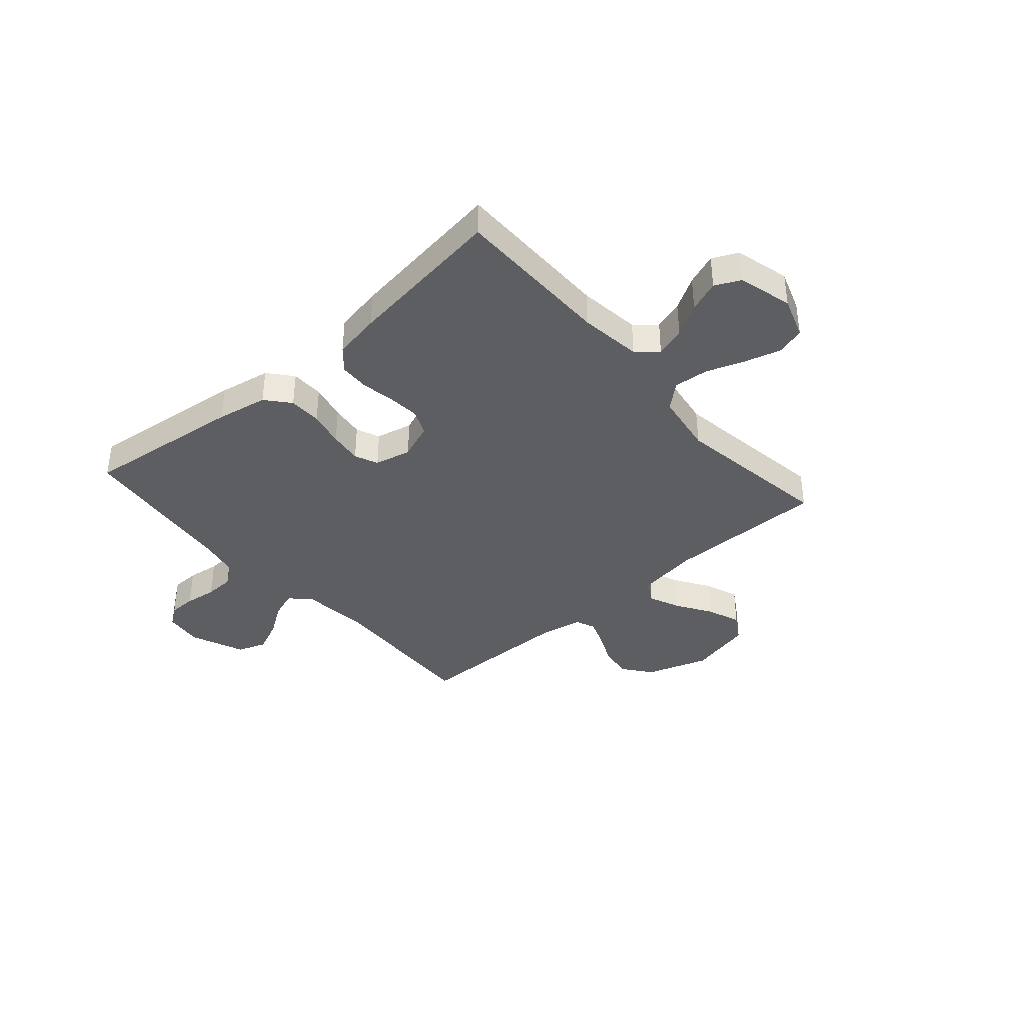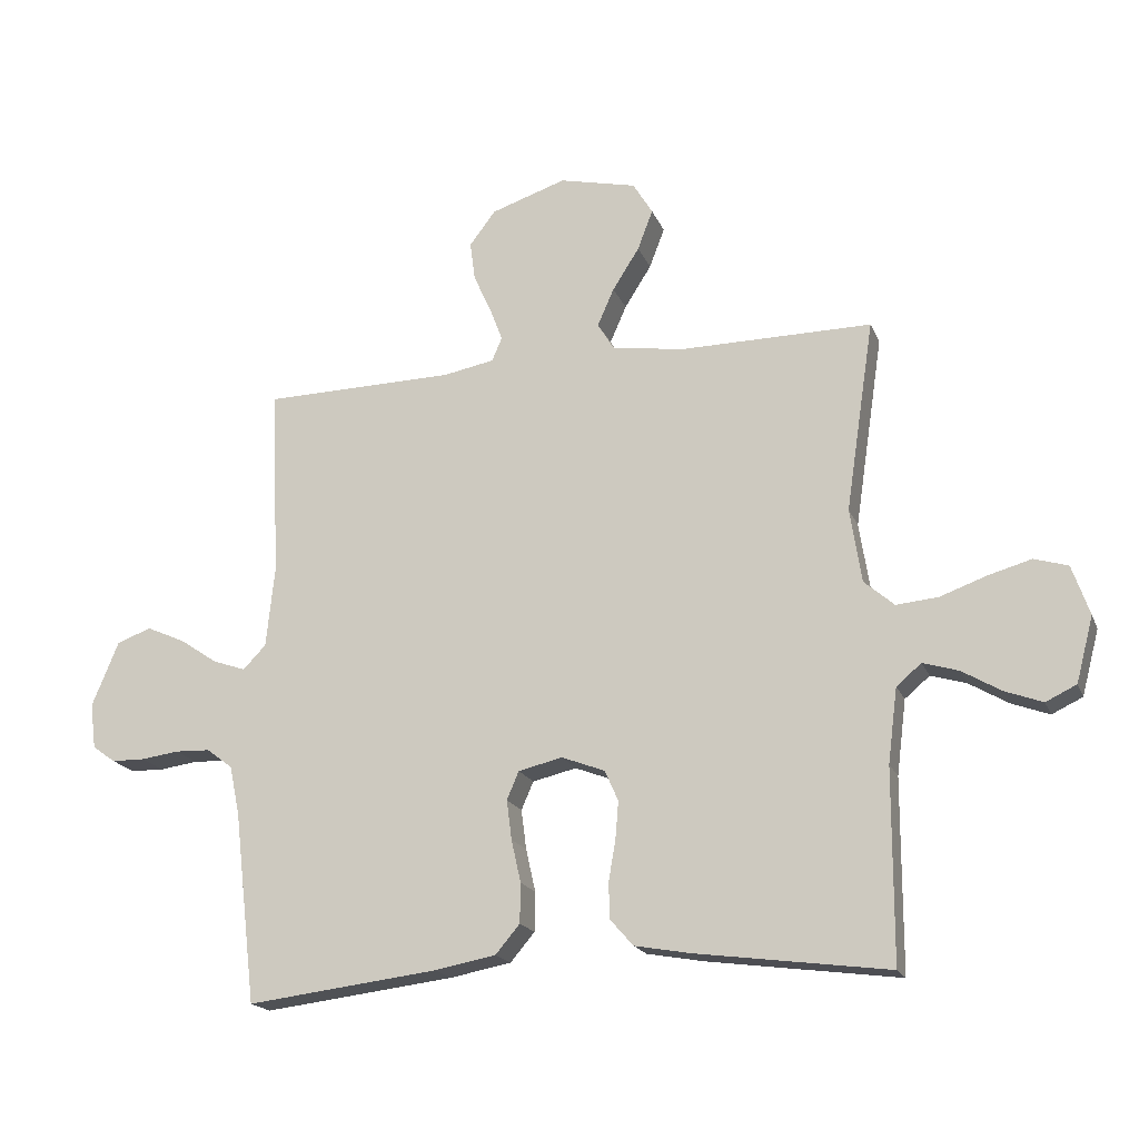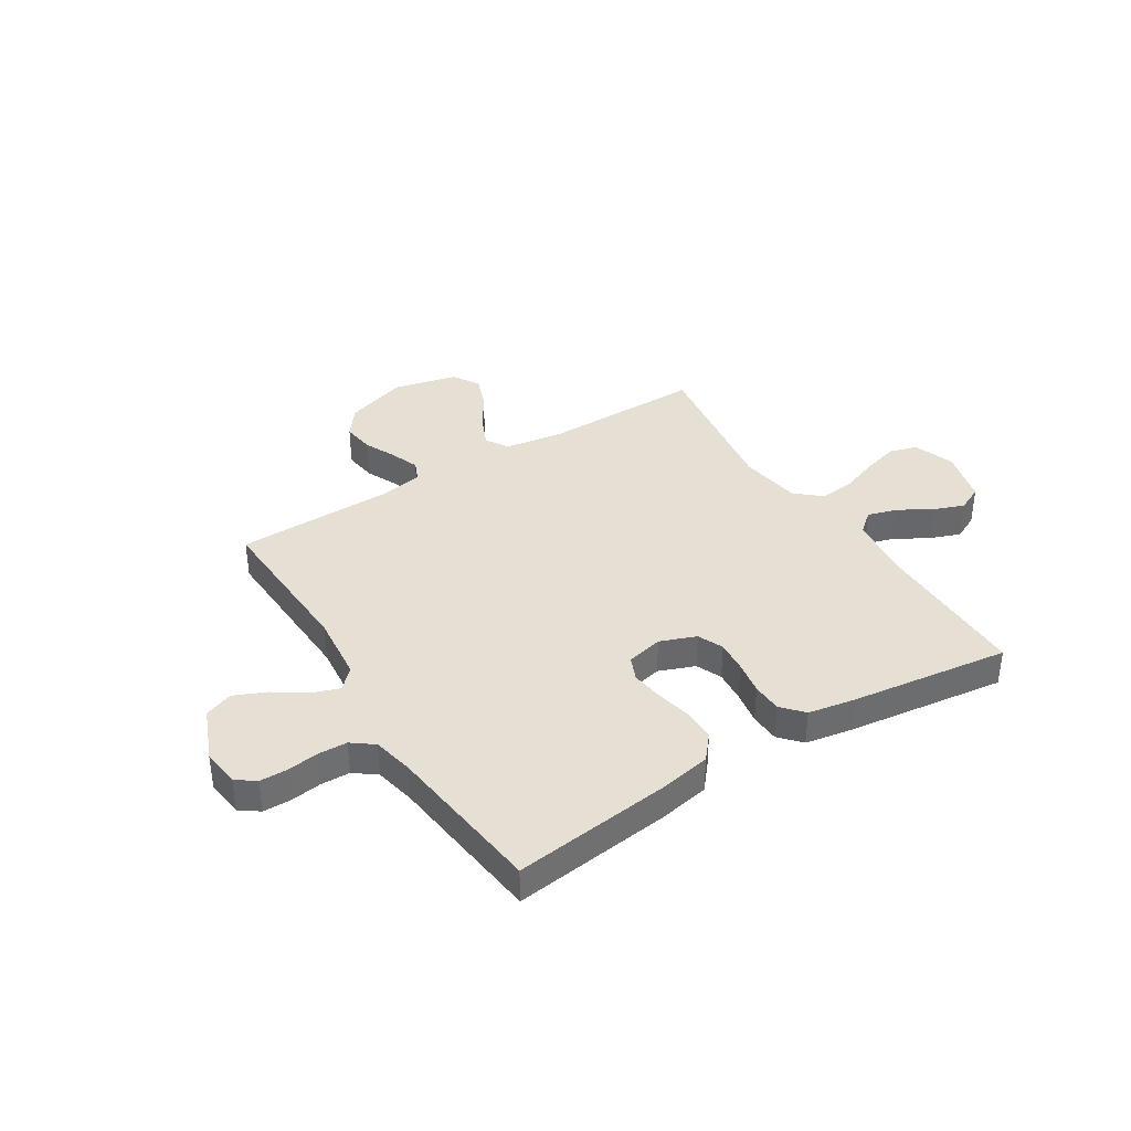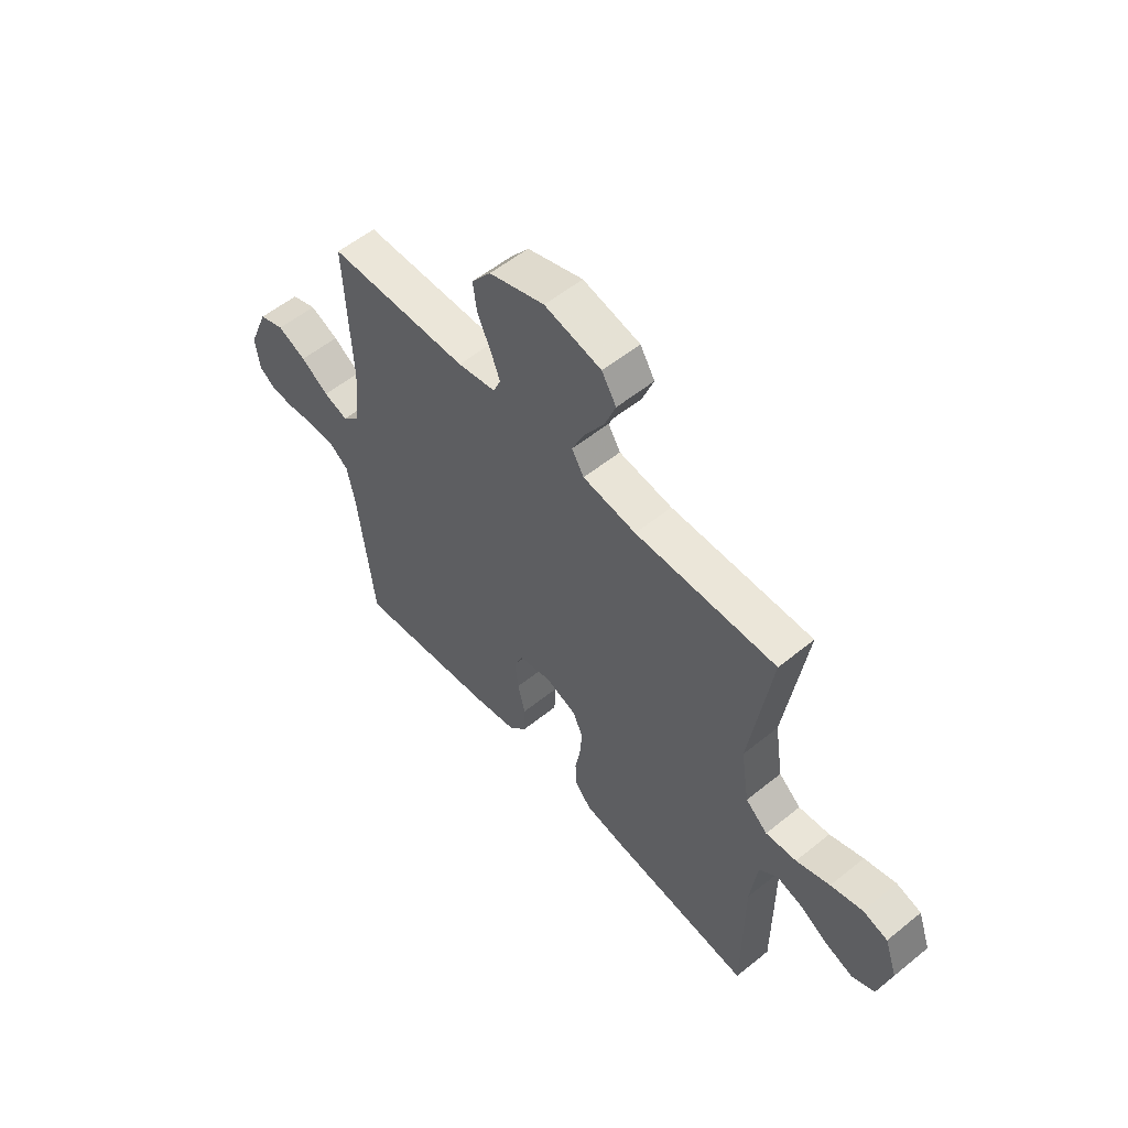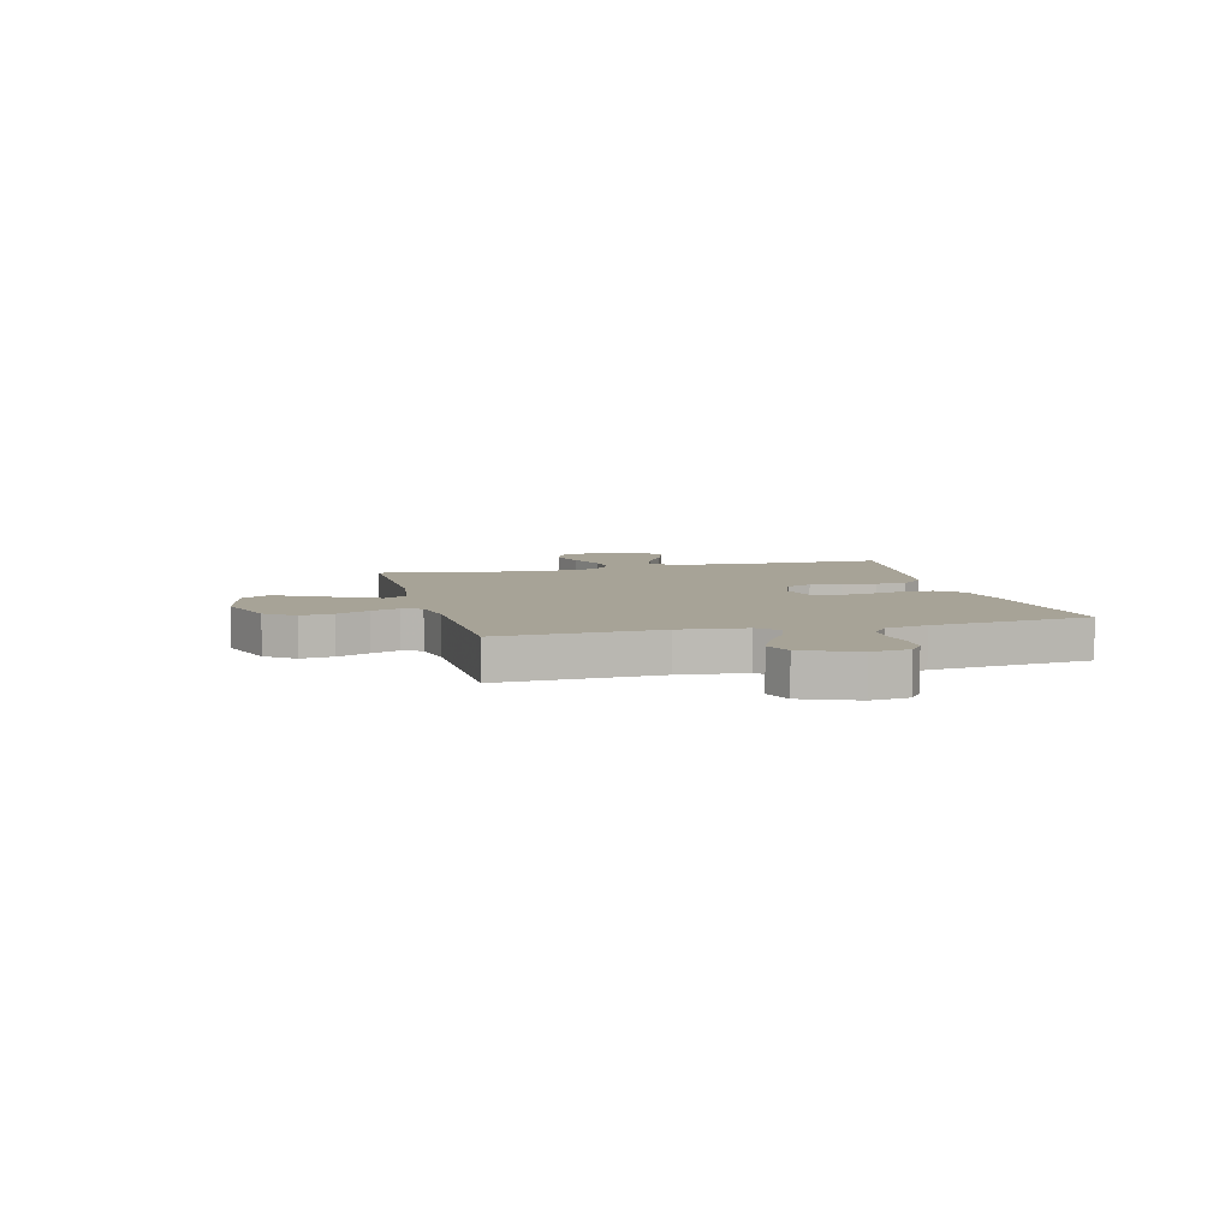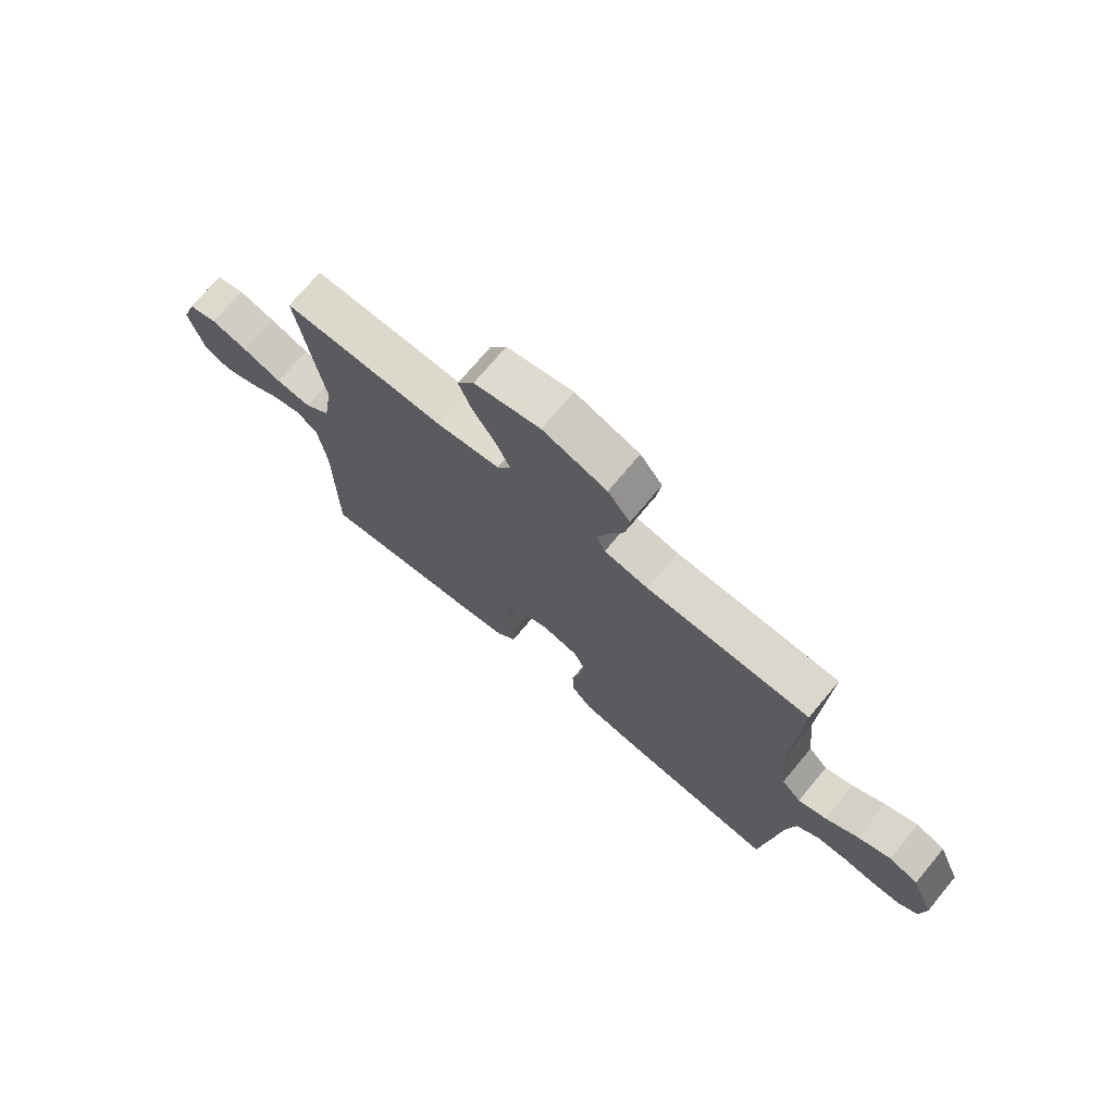
<metadata>
{"format":"obj","ext":"obj","renderer":"f3d","projection":"perspective","resolution":1024,"background":"white","views":[{"elev":-38.5,"azim":-138.9,"up":"+Y"},{"elev":-18.6,"azim":-162.4,"up":"+Z"},{"elev":37.9,"azim":147.9,"up":"+Y"},{"elev":55.8,"azim":-130.4,"up":"+Z"},{"elev":6.7,"azim":75.5,"up":"+Y"},{"elev":72.5,"azim":39.9,"up":"+Z"}]}
</metadata>
<code>
v -0.5 0.07 0.5
v -0.2 0.07 0.498
v -0.086 0.07 0.515
v -0.06 0.07 0.558
v -0.086 0.07 0.617
v -0.128 0.07 0.683
v -0.152 0.07 0.746
v -0.121 0.07 0.797
v 0 0.07 0.825
v 0.118 0.07 0.786
v 0.159 0.07 0.732
v 0.151 0.07 0.671
v 0.123 0.07 0.61
v 0.103 0.07 0.557
v 0.119 0.07 0.52
v 0.2 0.07 0.505
v 0.5 0.07 0.5
v 0.487 0.07 0.2
v 0.5 0.07 0.074
v 0.536 0.07 0.037
v 0.588 0.07 0.055
v 0.647 0.07 0.095
v 0.708 0.07 0.122
v 0.762 0.07 0.102
v 0.804 0.07 0
v 0.795 0.07 -0.071
v 0.759 0.07 -0.097
v 0.707 0.07 -0.098
v 0.647 0.07 -0.09
v 0.592 0.07 -0.092
v 0.551 0.07 -0.123
v 0.535 0.07 -0.2
v 0.5 0.07 -0.5
v 0.2 0.07 -0.464
v 0.104 0.07 -0.446
v 0.066 0.07 -0.401
v 0.065 0.07 -0.339
v 0.08 0.07 -0.272
v 0.088 0.07 -0.21
v 0.069 0.07 -0.166
v 0 0.07 -0.15
v -0.068 0.07 -0.176
v -0.089 0.07 -0.224
v -0.084 0.07 -0.284
v -0.073 0.07 -0.347
v -0.075 0.07 -0.403
v -0.111 0.07 -0.444
v -0.2 0.07 -0.46
v -0.5 0.07 -0.5
v -0.501 0.07 -0.2
v -0.516 0.07 -0.083
v -0.555 0.07 -0.05
v -0.611 0.07 -0.067
v -0.672 0.07 -0.103
v -0.731 0.07 -0.125
v -0.779 0.07 -0.102
v -0.806 0.07 0
v -0.779 0.07 0.078
v -0.726 0.07 0.094
v -0.658 0.07 0.075
v -0.586 0.07 0.049
v -0.52 0.07 0.043
v -0.473 0.07 0.084
v -0.455 0.07 0.2
v -0.5 0 0.5
v -0.2 0 0.498
v -0.086 0 0.515
v -0.06 0 0.558
v -0.086 0 0.617
v -0.128 0 0.683
v -0.152 0 0.746
v -0.121 0 0.797
v 0 0 0.825
v 0.118 0 0.786
v 0.159 0 0.732
v 0.151 0 0.671
v 0.123 0 0.61
v 0.103 0 0.557
v 0.119 0 0.52
v 0.2 0 0.505
v 0.5 0 0.5
v 0.487 0 0.2
v 0.5 0 0.074
v 0.536 0 0.037
v 0.588 0 0.055
v 0.647 0 0.095
v 0.708 0 0.122
v 0.762 0 0.102
v 0.804 0 0
v 0.795 0 -0.071
v 0.759 0 -0.097
v 0.707 0 -0.098
v 0.647 0 -0.09
v 0.592 0 -0.092
v 0.551 0 -0.123
v 0.535 0 -0.2
v 0.5 0 -0.5
v 0.2 0 -0.464
v 0.104 0 -0.446
v 0.066 0 -0.401
v 0.065 0 -0.339
v 0.08 0 -0.272
v 0.088 0 -0.21
v 0.069 0 -0.166
v 0 0 -0.15
v -0.068 0 -0.176
v -0.089 0 -0.224
v -0.084 0 -0.284
v -0.073 0 -0.347
v -0.075 0 -0.403
v -0.111 0 -0.444
v -0.2 0 -0.46
v -0.5 0 -0.5
v -0.501 0 -0.2
v -0.516 0 -0.083
v -0.555 0 -0.05
v -0.611 0 -0.067
v -0.672 0 -0.103
v -0.731 0 -0.125
v -0.779 0 -0.102
v -0.806 0 0
v -0.779 0 0.078
v -0.726 0 0.094
v -0.658 0 0.075
v -0.586 0 0.049
v -0.52 0 0.043
v -0.473 0 0.084
v -0.455 0 0.2
f 59 60 61
f 58 59 61
f 57 58 61
f 56 57 61
f 55 56 61
f 54 55 61
f 53 54 61
f 52 53 61 62
f 51 52 62 63
f 48 49 50
f 47 48 50
f 46 47 50
f 45 46 50
f 44 45 50
f 50 51 63
f 44 50 63
f 43 44 63
f 36 37 38
f 35 36 38
f 34 35 38
f 33 34 38
f 32 33 38
f 31 32 38 39
f 30 31 39 40
f 27 28 29
f 26 27 29
f 25 26 29
f 24 25 29
f 23 24 29
f 22 23 29
f 21 22 29
f 20 21 29 30
f 30 40 41
f 20 30 41
f 19 20 41
f 16 17 18
f 19 41 42
f 18 19 42
f 16 18 42
f 15 16 42
f 11 12 13
f 10 11 13
f 9 10 13
f 8 9 13
f 7 8 13
f 6 7 13
f 5 6 13
f 4 5 13 14
f 64 1 2
f 64 2 3
f 63 64 3
f 43 63 3
f 15 42 43
f 14 15 43
f 4 14 43
f 3 4 43
f 125 124 123
f 125 123 122
f 125 122 121
f 125 121 120
f 125 120 119
f 125 119 118
f 125 118 117
f 126 125 117 116
f 127 126 116 115
f 114 113 112
f 114 112 111
f 114 111 110
f 114 110 109
f 114 109 108
f 127 115 114
f 127 114 108
f 127 108 107
f 102 101 100
f 102 100 99
f 102 99 98
f 102 98 97
f 102 97 96
f 103 102 96 95
f 104 103 95 94
f 93 92 91
f 93 91 90
f 93 90 89
f 93 89 88
f 93 88 87
f 93 87 86
f 93 86 85
f 94 93 85 84
f 105 104 94
f 105 94 84
f 105 84 83
f 82 81 80
f 106 105 83
f 106 83 82
f 106 82 80
f 106 80 79
f 77 76 75
f 77 75 74
f 77 74 73
f 77 73 72
f 77 72 71
f 77 71 70
f 77 70 69
f 78 77 69 68
f 66 65 128
f 67 66 128
f 67 128 127
f 67 127 107
f 107 106 79
f 107 79 78
f 107 78 68
f 107 68 67
f 1 65 66 2
f 2 66 67 3
f 3 67 68 4
f 4 68 69 5
f 5 69 70 6
f 6 70 71 7
f 7 71 72 8
f 8 72 73 9
f 9 73 74 10
f 10 74 75 11
f 11 75 76 12
f 12 76 77 13
f 13 77 78 14
f 14 78 79 15
f 15 79 80 16
f 16 80 81 17
f 17 81 82 18
f 18 82 83 19
f 19 83 84 20
f 20 84 85 21
f 21 85 86 22
f 22 86 87 23
f 23 87 88 24
f 24 88 89 25
f 25 89 90 26
f 26 90 91 27
f 27 91 92 28
f 28 92 93 29
f 29 93 94 30
f 30 94 95 31
f 31 95 96 32
f 32 96 97 33
f 33 97 98 34
f 34 98 99 35
f 35 99 100 36
f 36 100 101 37
f 37 101 102 38
f 38 102 103 39
f 39 103 104 40
f 40 104 105 41
f 41 105 106 42
f 42 106 107 43
f 43 107 108 44
f 44 108 109 45
f 45 109 110 46
f 46 110 111 47
f 47 111 112 48
f 48 112 113 49
f 49 113 114 50
f 50 114 115 51
f 51 115 116 52
f 52 116 117 53
f 53 117 118 54
f 54 118 119 55
f 55 119 120 56
f 56 120 121 57
f 57 121 122 58
f 58 122 123 59
f 59 123 124 60
f 60 124 125 61
f 61 125 126 62
f 62 126 127 63
f 63 127 128 64
f 64 128 65 1

</code>
